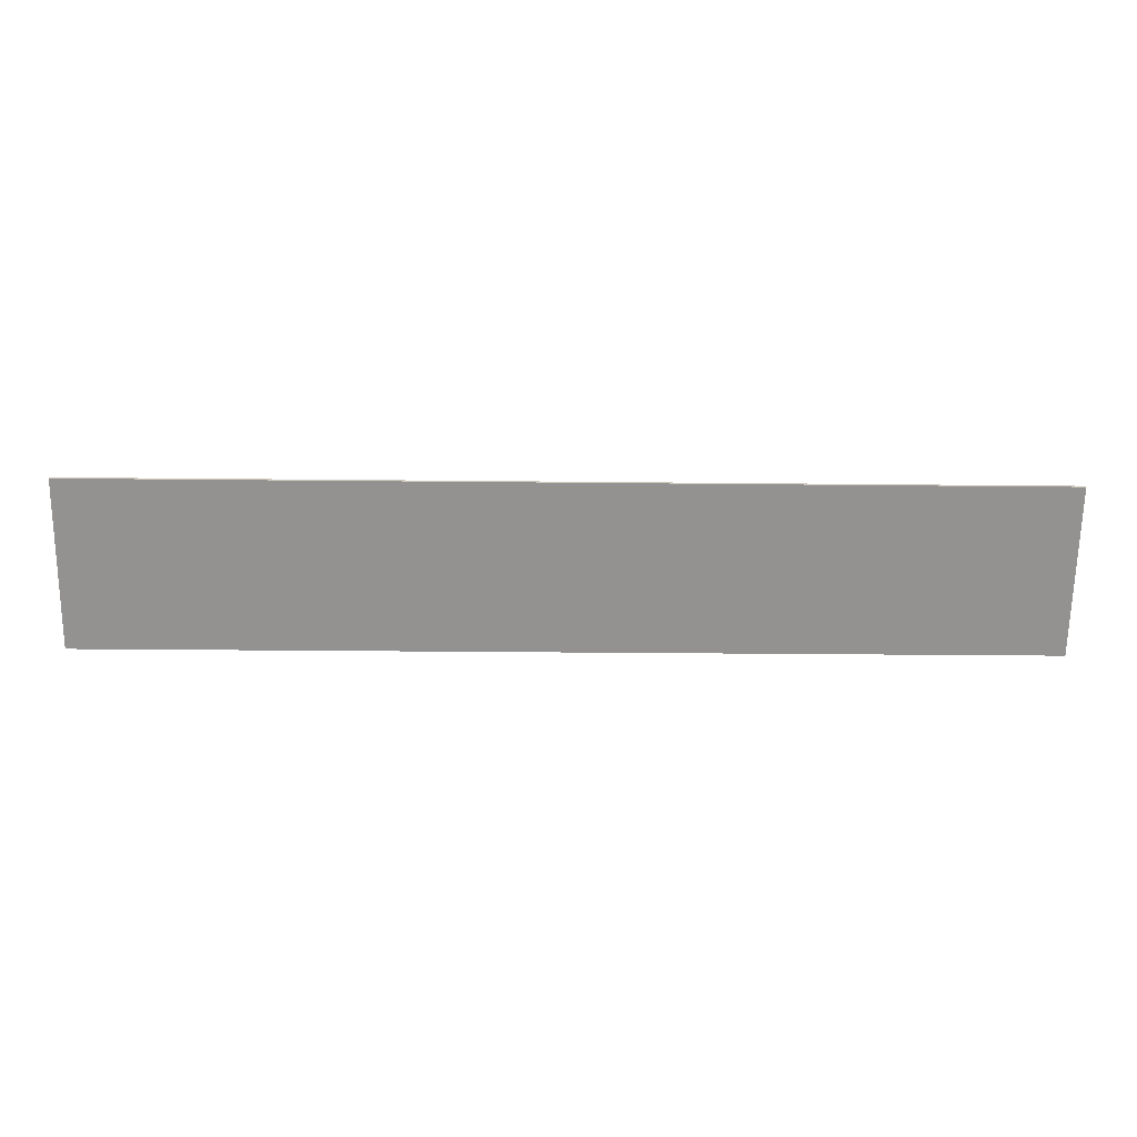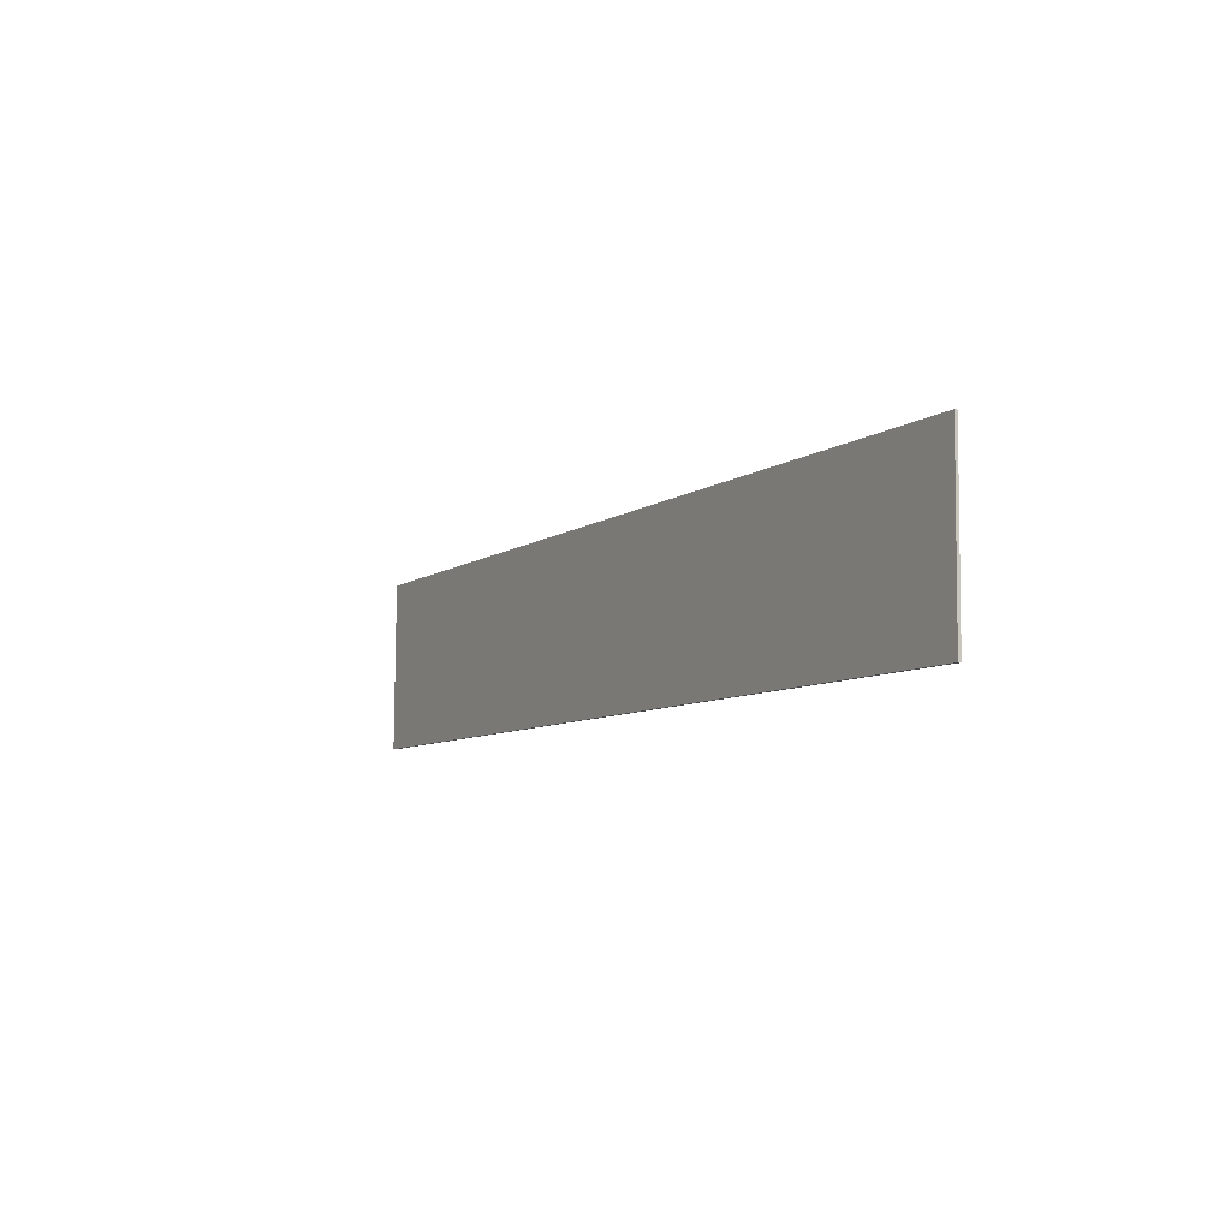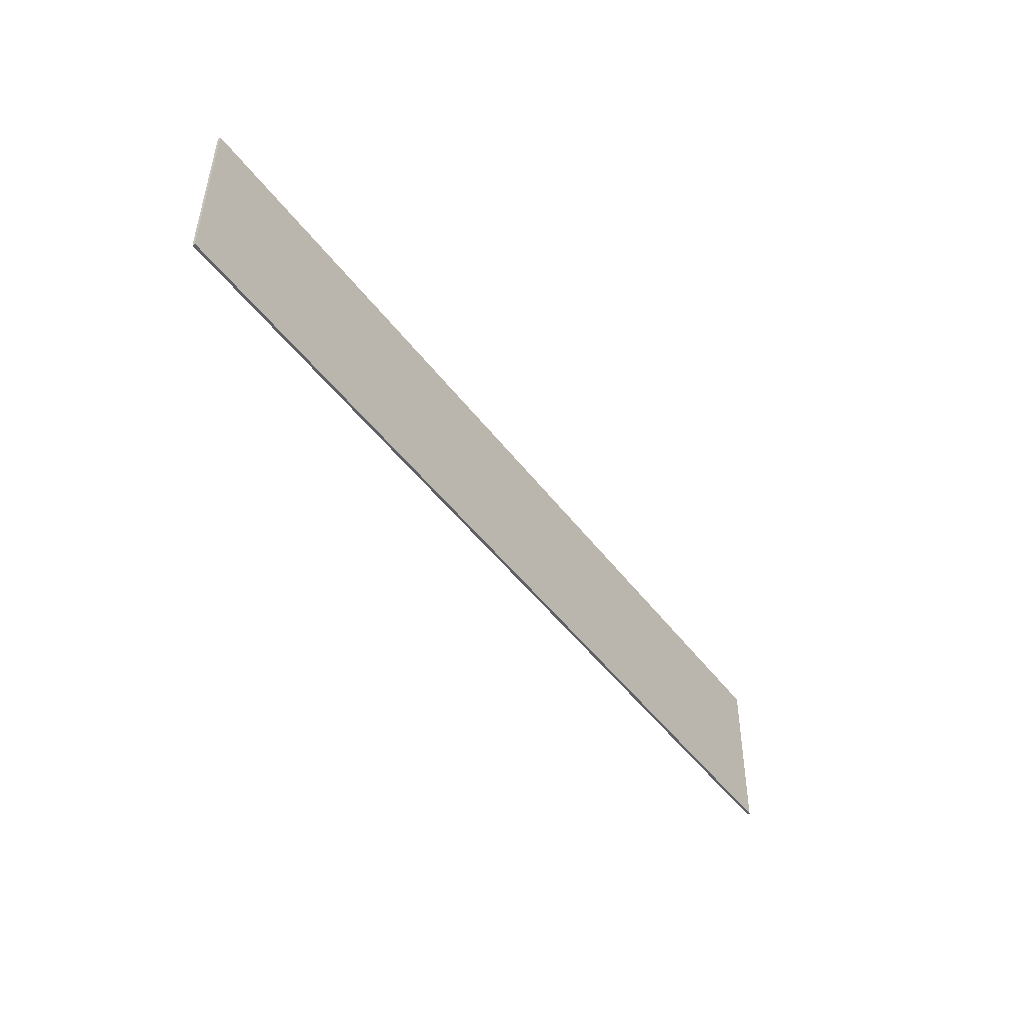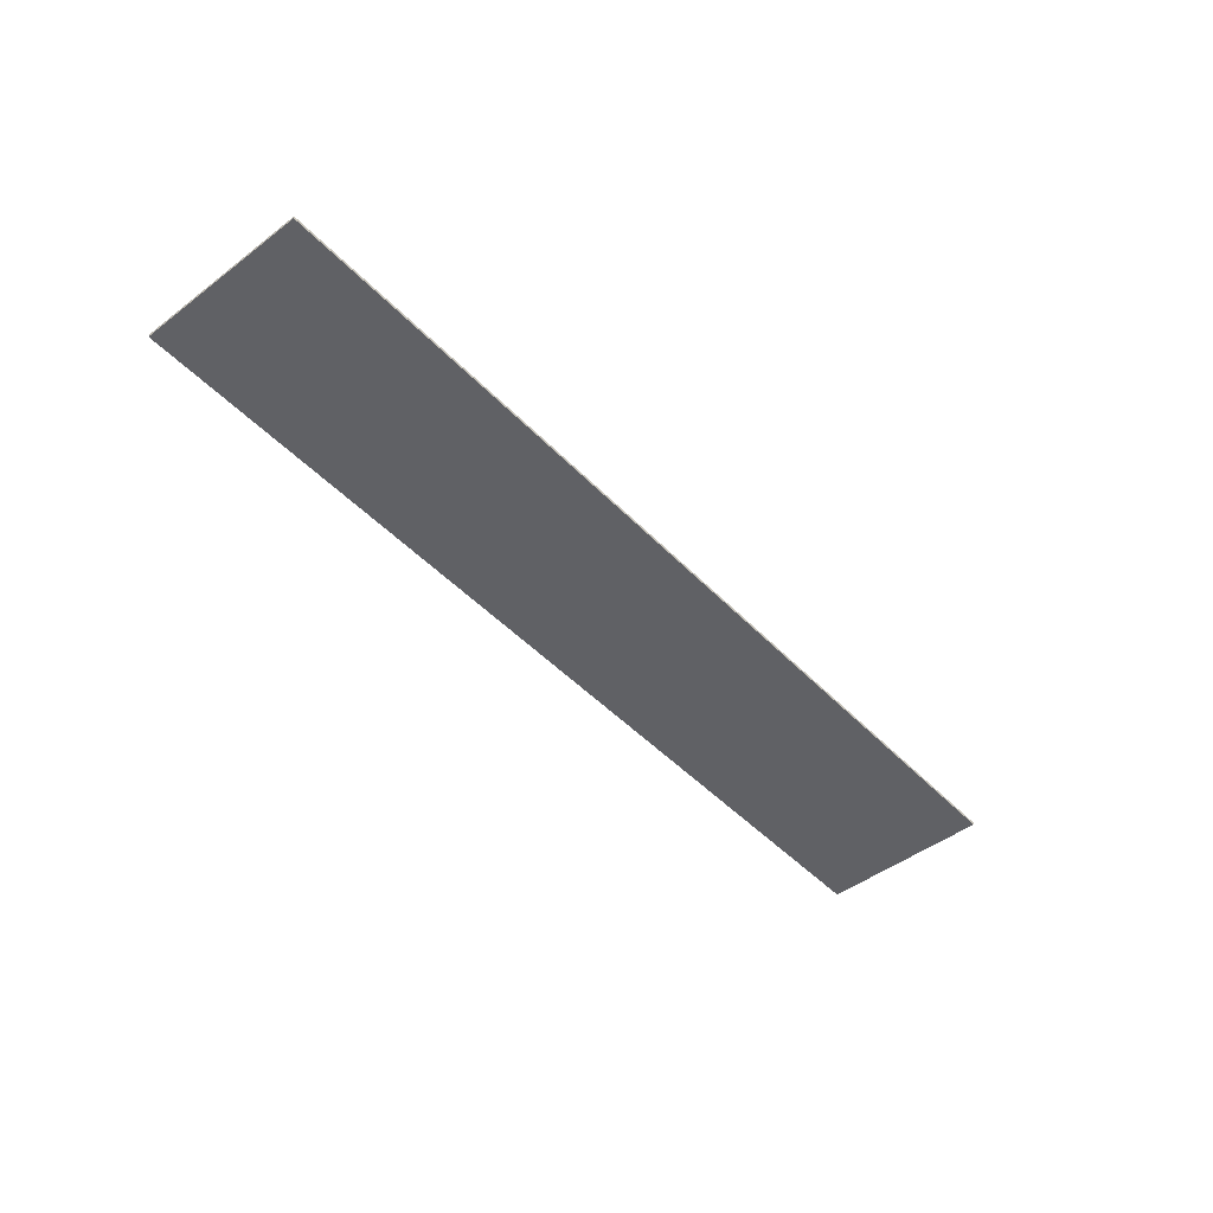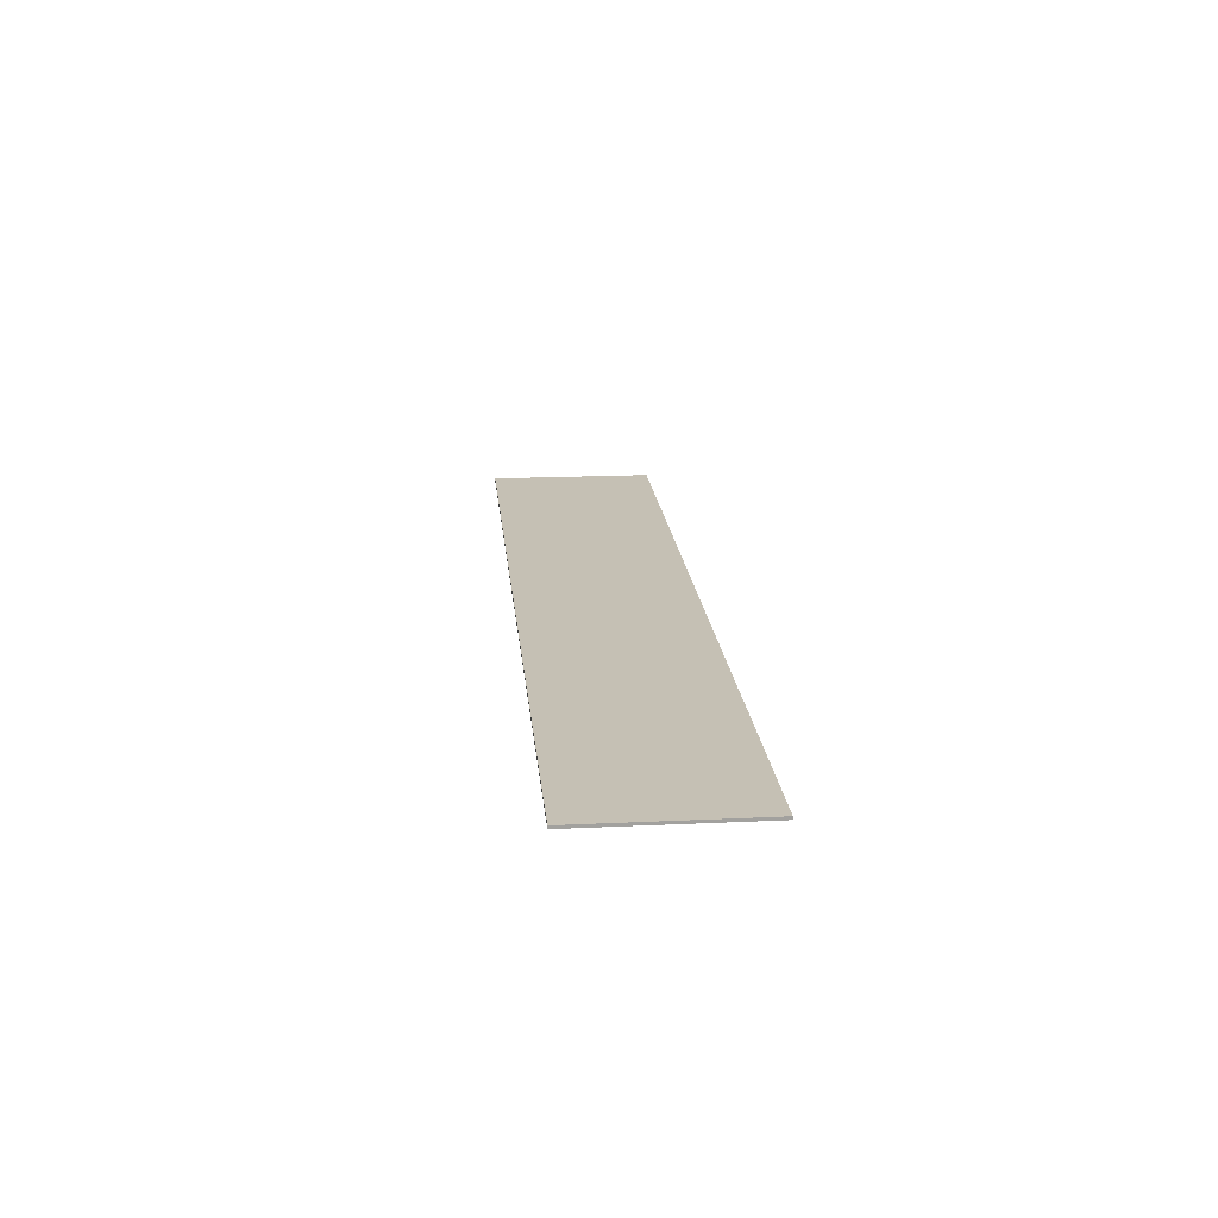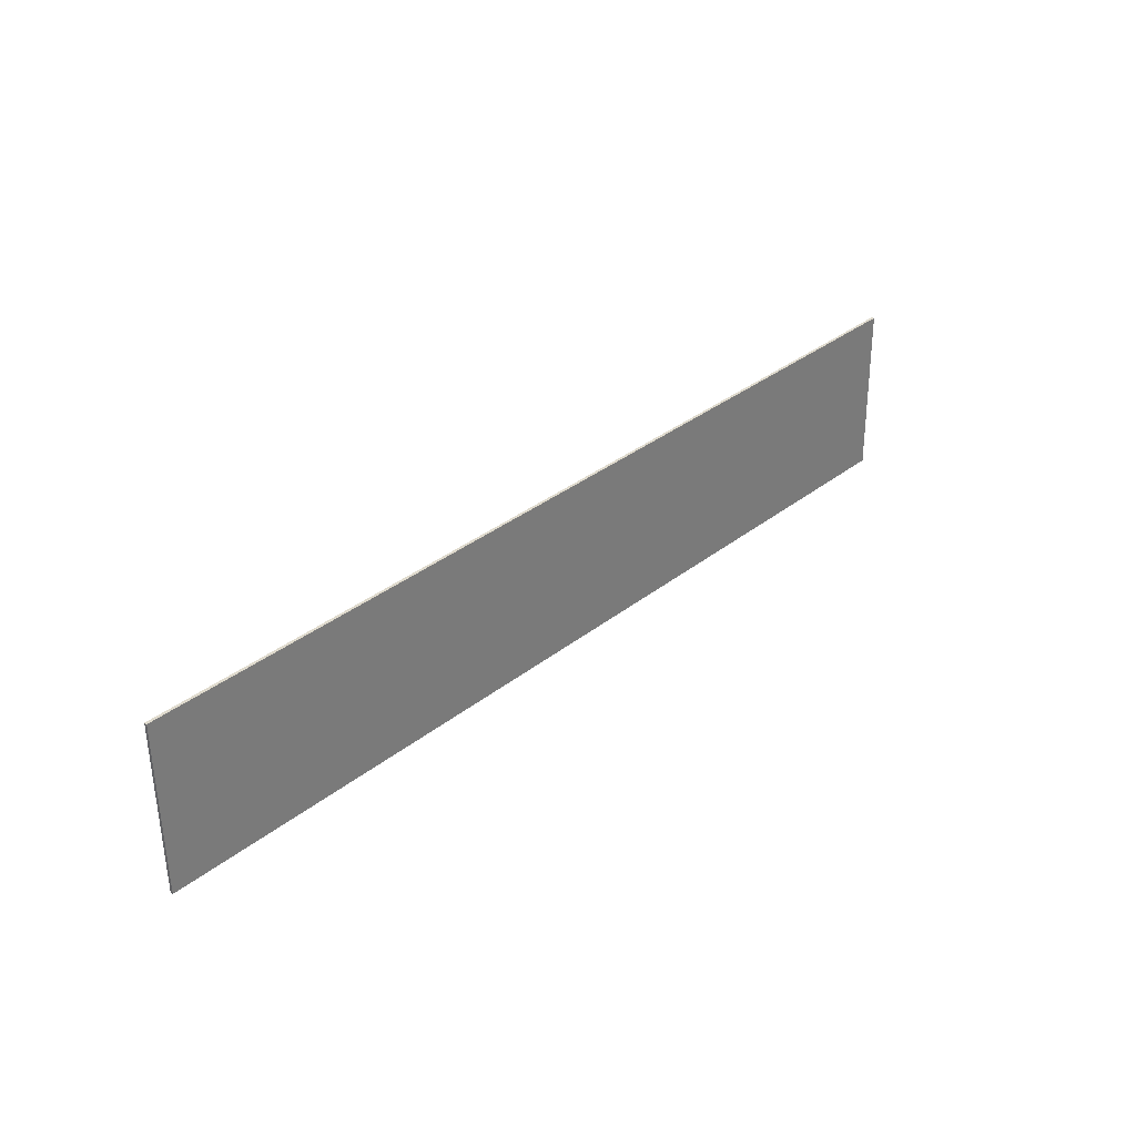
<metadata>
{"format":"obj","ext":"obj","renderer":"f3d","projection":"perspective","resolution":1024,"background":"white","views":[{"elev":23.7,"azim":-0.7,"up":"+Y"},{"elev":-8.4,"azim":61.0,"up":"+Y"},{"elev":-46.6,"azim":-55.1,"up":"+Y"},{"elev":-47.1,"azim":-50.0,"up":"+Z"},{"elev":18.4,"azim":-96.0,"up":"+Z"},{"elev":32.3,"azim":132.8,"up":"+Y"}]}
</metadata>
<code>
o 27
v 2513 2006 6.825
v 2513 2000 6.925
v 2513 2000 6.825
v 2513 2000 6.925
v 2480 2001 6.825
v 2480 2007 6.925
v 2513 2006 6.925
v 2513 2006 6.825
v 2480 2007 6.925
v 2480 2007 6.825
v 2480 2001 6.925
v 2480 2001 6.825
v 2480 2007 6.825
v 2513 2000 6.825
v 2480 2001 6.825
v 2513 2000 6.825
v 2480 2007 6.825
v 2513 2006 6.825
f 1 2 3
f 4 5 3
f 1 6 7
f 4 8 7
f 9 2 7
f 9 8 10
f 9 5 11
f 4 6 11
f 12 2 11
f 12 6 10
f 13 14 15
f 16 17 18

</code>
